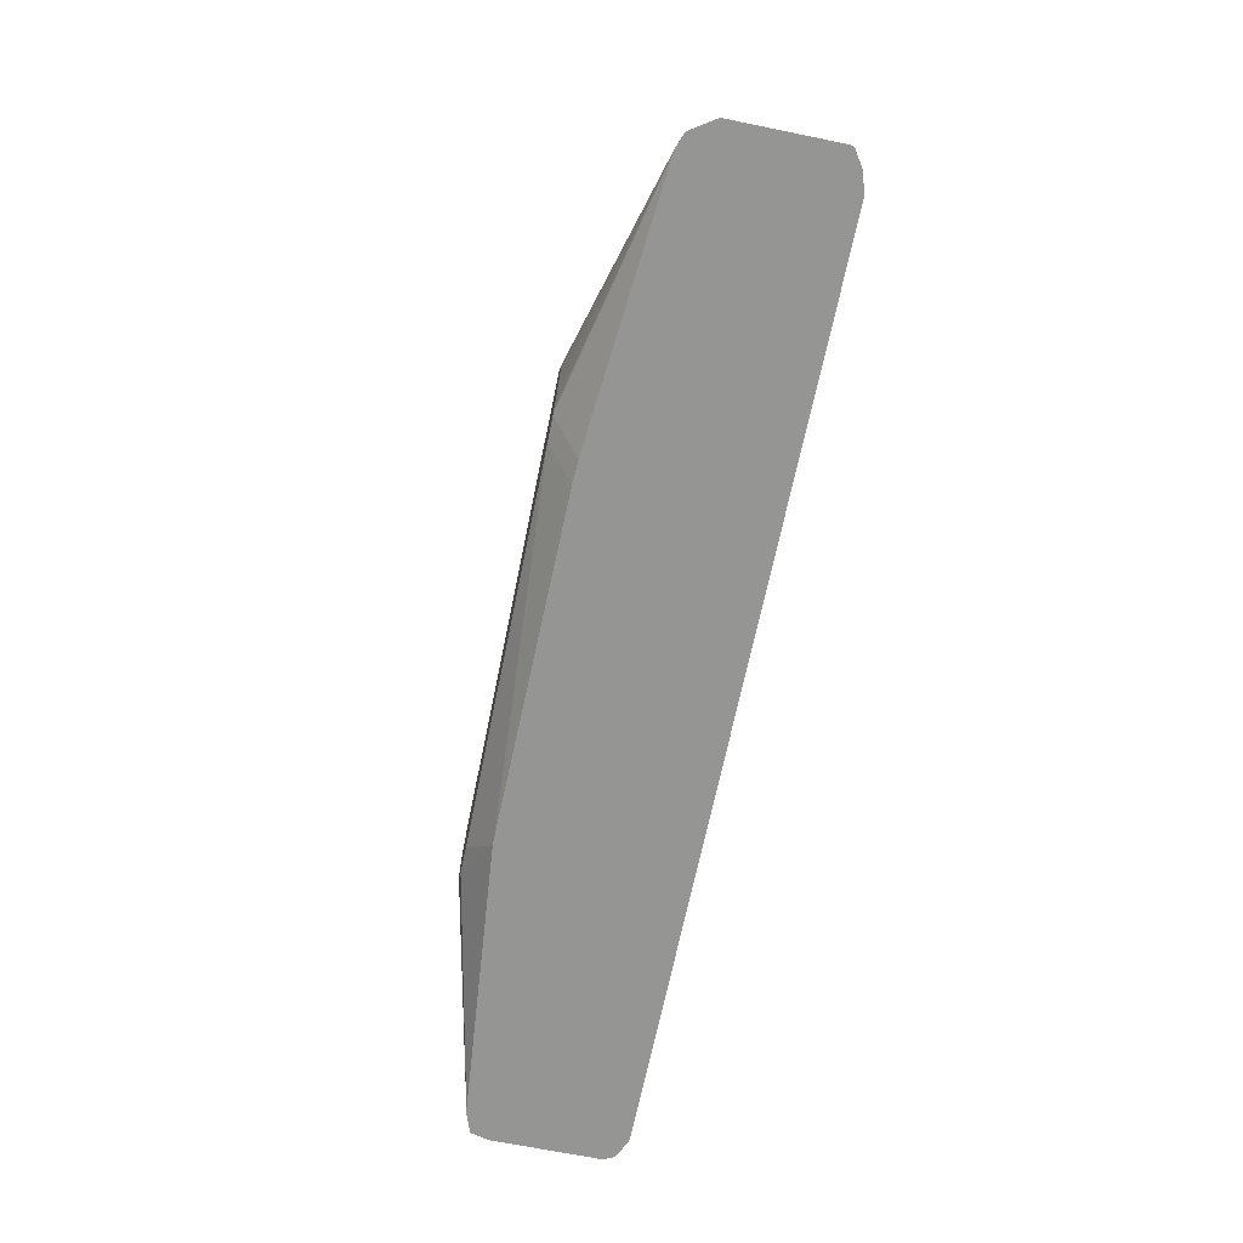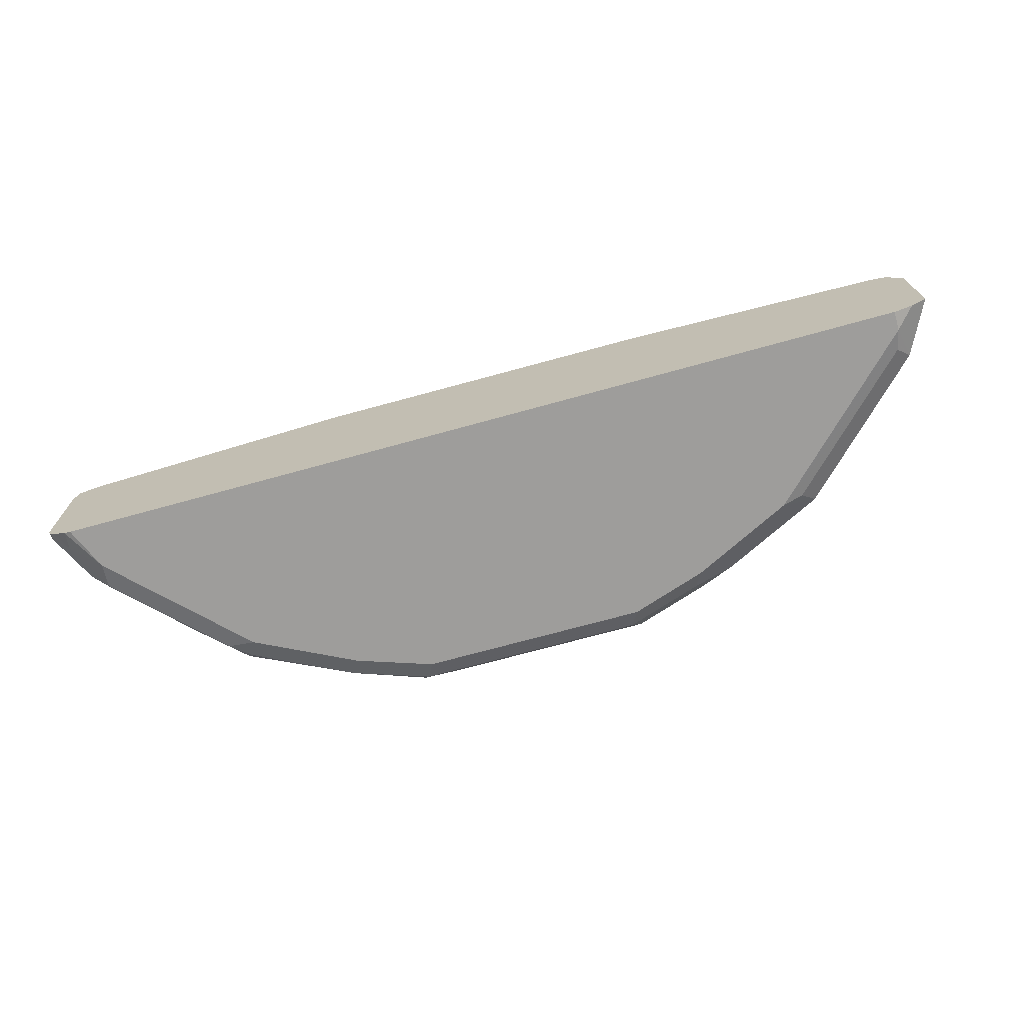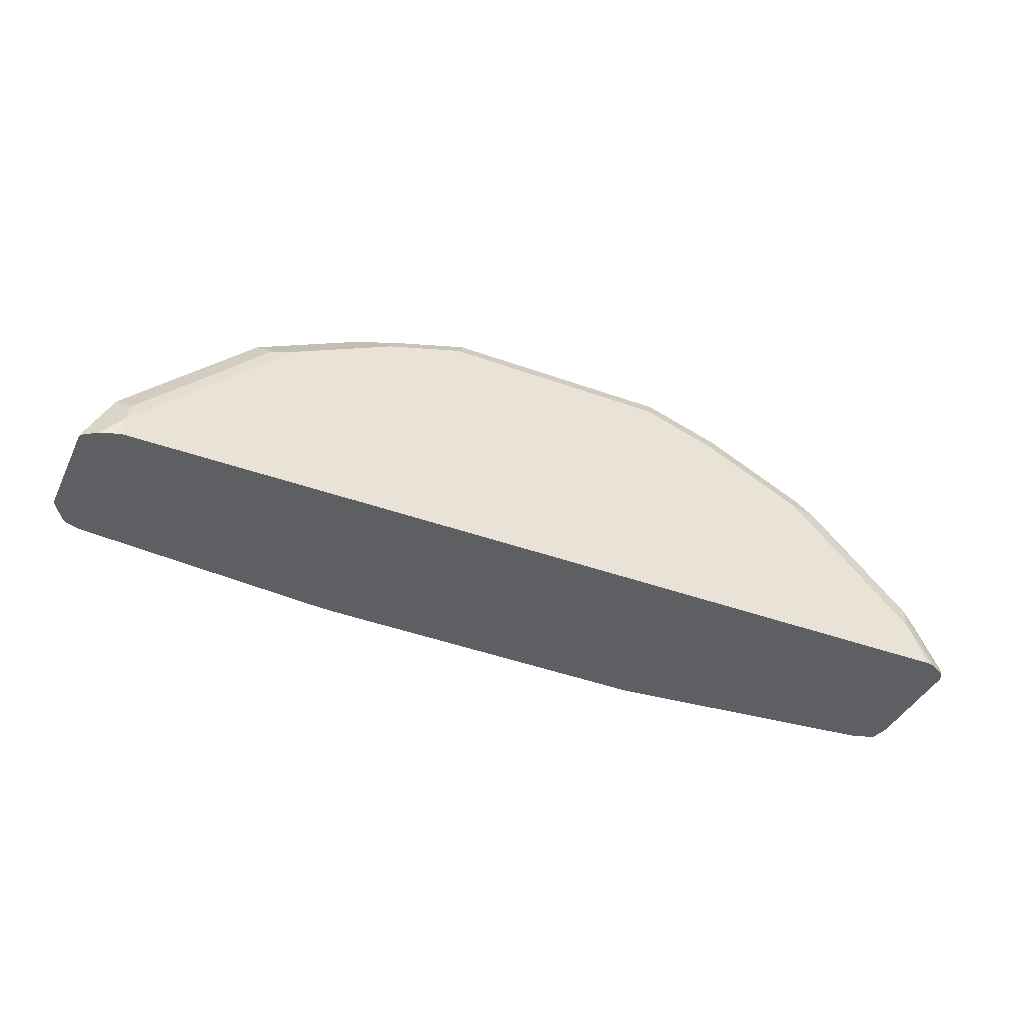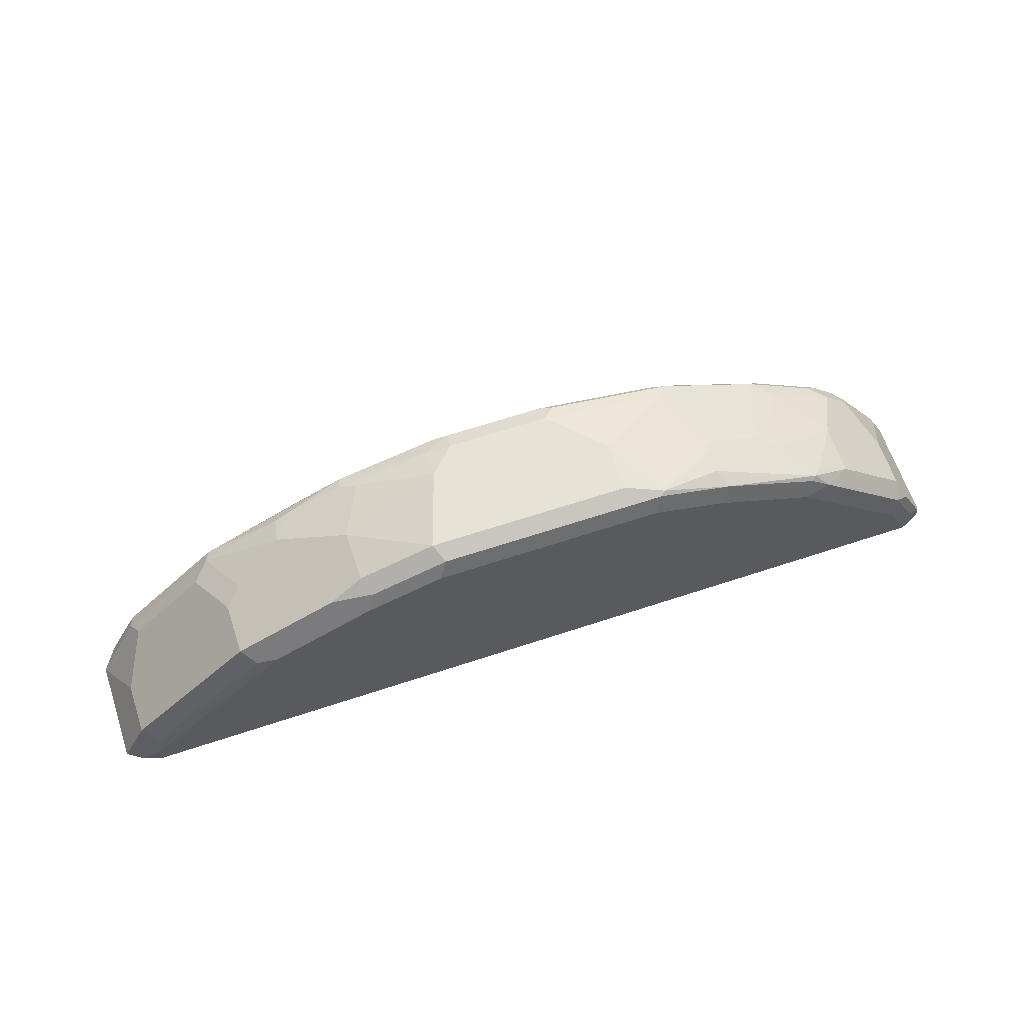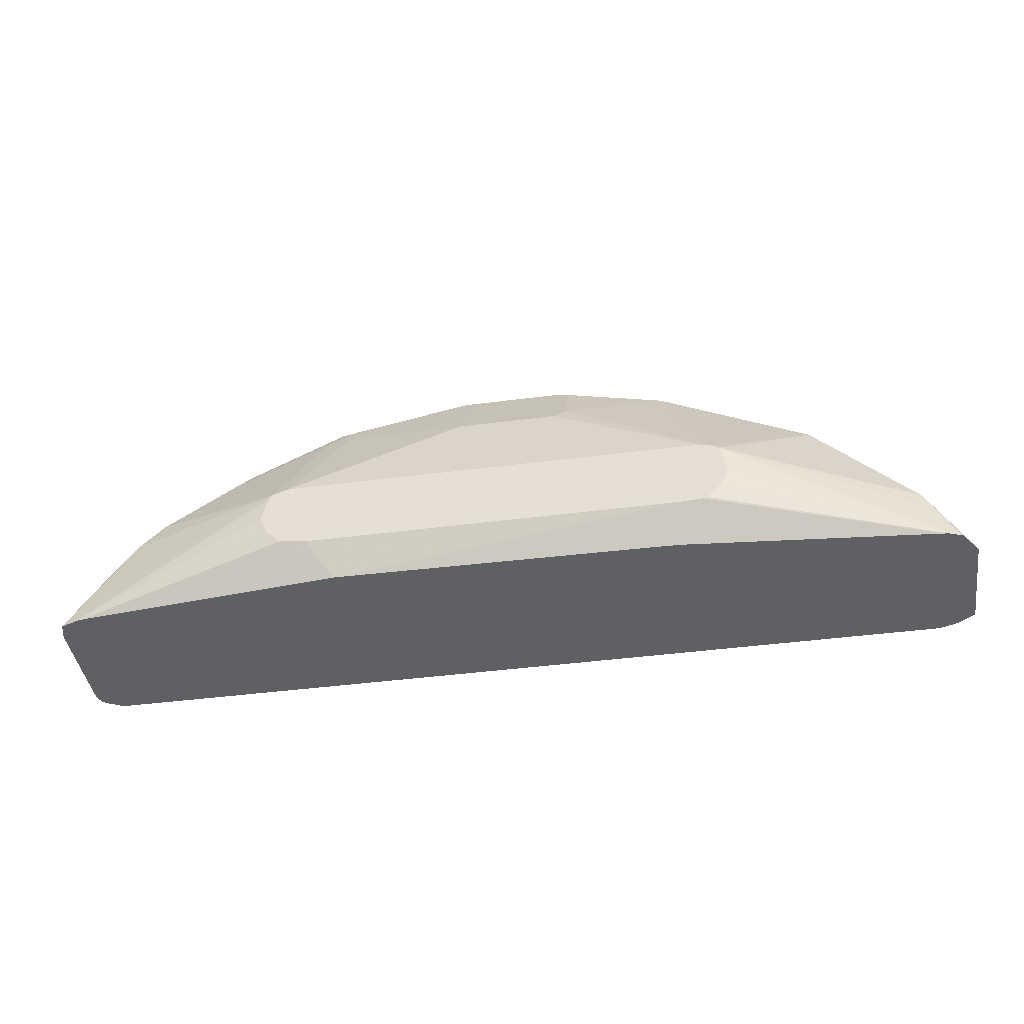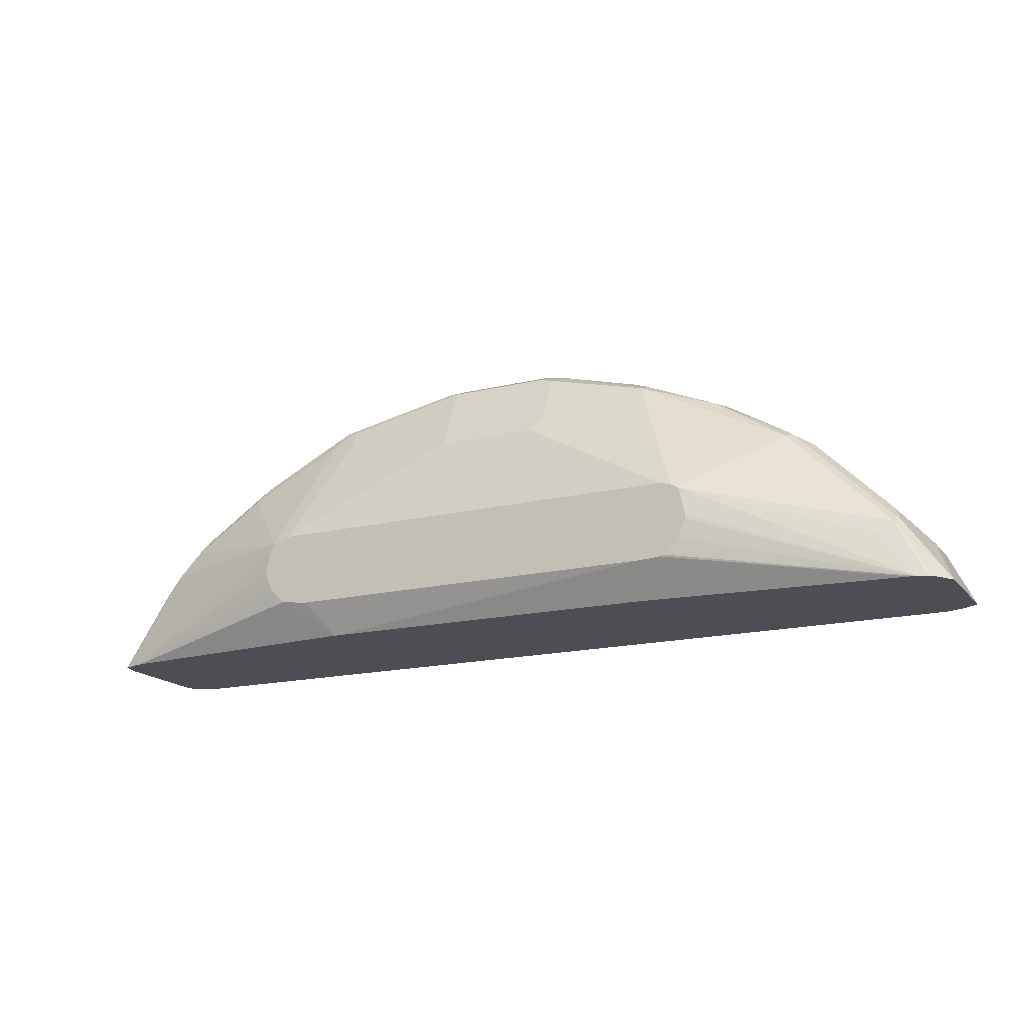
<metadata>
{"format":"obj","ext":"obj","renderer":"f3d","projection":"perspective","resolution":1024,"background":"white","views":[{"elev":-67.4,"azim":-101.6,"up":"+Z"},{"elev":-70.6,"azim":-164.5,"up":"+Y"},{"elev":-40.7,"azim":-24.0,"up":"+Z"},{"elev":63.8,"azim":-18.5,"up":"+Z"},{"elev":-42.5,"azim":-171.1,"up":"+Z"},{"elev":-17.3,"azim":-154.3,"up":"+Z"}]}
</metadata>
<code>
v -0.1344 -0.2716 -0.1246
v -0.153 -0.2716 -0.1229
v -0.1623 -0.2716 -0.1129
v -0.3064 -0.3045 -0.1473
v -0.168 -0.2716 -0.1008
v -0.168 -0.2716 -0.09806
v -0.1638 -0.2716 -0.07915
v -0.2857 -0.3025 -0.1176
v -0.3109 -0.3067 -0.1428
v -0.3153 -0.3078 -0.1473
v -0.3025 -0.304 -0.1473
v -0.1498 -0.2716 -0.1238
v -0.1216 -0.2882 -0.1473
v -0.136 -0.2889 -0.1473
v 0.09681 -0.2857 -0.1473
v 0.1008 -0.2857 -0.1473
v 0.3005 -0.3905 -0.1473
v 0.2974 -0.3075 -0.1473
v 0.3005 -0.3193 -0.1473
v 0.2744 -0.3865 -0.09523
v 0.2744 -0.3529 -0.09523
v 0.2408 -0.3193 -0.06162
v 0.2576 -0.3193 -0.07842
v 0.2912 -0.3193 -0.1288
v 0.2969 -0.3081 -0.1456
v 0.2941 -0.3109 -0.1386
v 0.2605 -0.3109 -0.08823
v 0.2632 -0.3081 -0.09523
v 0.252 -0.3067 -0.08193
v 0.2857 -0.3067 -0.1323
v 0.1456 -0.2716 -0.07847
v 0.2857 -0.3034 -0.1473
v 0.1477 -0.2716 -0.08227
v 0.1512 -0.2716 -0.09806
v 0.1512 -0.2716 -0.1008
v 0.2817 -0.3025 -0.1473
v 0.1365 -0.2716 -0.1223
v 0.1458 -0.2716 -0.1128
v 0.1344 -0.2716 -0.07424
v 0.1176 -0.3067 0.002096
v 0.1512 -0.3067 -0.0147
v 0.1848 -0.3067 -0.0315
v 0.2352 -0.3067 -0.06512
v 0.2269 -0.3109 -0.05461
v 0.1764 -0.3109 -0.02101
v 0.1092 -0.3109 0.01259
v 0.1008 -0.3081 0.01119
v 0.02521 -0.3109 0.0294
v 0.01679 -0.3081 0.028
v 0.1008 -0.3025 -8.72e-06
v 0.01679 -0.2857 -0.0168
v -0.05879 -0.2899 -0.008411
v -0.05879 -0.3067 0.0252
v -0.05038 -0.3081 0.028
v -0.0672 -0.3172 0.0294
v -0.126 -0.3067 0.008393
v -0.1584 -0.2716 -0.07603
v -0.1512 -0.2716 -0.07424
v -0.05038 -0.2857 -0.0168
v -0.2268 -0.3067 -0.04201
v -0.1764 -0.3151 -0.008411
v -0.1288 -0.3137 0.01119
v -0.168 -0.3172 -0.00421
v -0.1792 -0.3305 -0.00561
v -0.1344 -0.3529 0.0168
v -0.224 -0.3585 -0.02801
v -0.2128 -0.3473 -0.02241
v -0.2296 -0.3137 -0.03921
v -0.2941 -0.3067 -0.1092
v -0.2968 -0.3137 -0.1064
v -0.2409 -0.3249 -0.04481
v -0.224 -0.3921 -0.02801
v -0.1344 -0.3865 0.0168
v -0.08399 -0.3865 0.03361
v -0.1568 -0.3921 0.005593
v -0.1288 -0.3977 0.01119
v -0.1344 -0.4033 -8.72e-06
v -0.08399 -0.4033 0.0168
v -0.2016 -0.4033 -0.03361
v -0.2156 -0.4005 -0.03641
v -0.2996 -0.4005 -0.1204
v -0.308 -0.3921 -0.112
v -0.3025 -0.4033 -0.1344
v -0.3025 -0.4033 -0.1473
v -0.3151 -0.3991 -0.1473
v -0.3252 -0.3924 -0.1473
v -0.3248 -0.3921 -0.1456
v -0.3257 -0.3905 -0.1473
v -0.3257 -0.3233 -0.1473
v -0.308 -0.3585 -0.112
v -0.2912 -0.3249 -0.09523
v -0.3172 -0.3105 -0.1473
v 0.2817 -0.4033 -0.1473
v 0.1848 -0.4033 -0.03361
v 0.2076 -0.4033 -0.05637
v 0.2037 -0.3991 -0.03361
v 0.2709 -0.3991 -0.1008
v 0.2241 -0.3865 -0.04481
v 0.1932 -0.3949 -0.02101
v 0.2016 -0.3865 -0.0273
v 0.2241 -0.3529 -0.04481
v 0.2814 -0.3949 -0.1092
v 0.2982 -0.3949 -0.1428
v 0.2877 -0.3991 -0.1344
v 0.2947 -0.398 -0.1473
v 0.2975 -0.3964 -0.1473
v 0.2861 -0.4023 -0.1473
v 0.2689 -0.4033 -0.1176
v 0.1904 -0.3193 -0.02801
v 0.1736 -0.3697 -0.01121
v 0.1596 -0.3613 -0.00421
v 0.126 -0.3613 0.01259
v 0.1176 -0.3865 0.0168
v 0.1232 -0.3977 0.01119
v 0.1904 -0.3977 -0.02241
v 0.1176 -0.4033 -8.72e-06
v 0.06718 -0.4033 0.0168
v -0.07838 -0.3977 0.028
v 0.0504 -0.3865 0.03361
v 0.07279 -0.3977 0.028
v 0.0756 -0.3949 0.0294
v 0.0504 -0.3529 0.03361
v 0.1176 -0.3697 0.0168
v 0.1008 -0.3193 0.0168
v 0.01679 -0.3193 0.03361
v -0.05038 -0.3193 0.03361
v -0.0672 -0.3361 0.03361
v -0.1176 -0.3193 0.0168
v 0.1176 -0.2716 -0.1246
f 2 3 1
f 100 98 101
f 98 22 101
f 98 20 22
f 98 97 20
f 102 20 97
f 102 17 20
f 102 103 17
f 102 97 103
f 104 103 97
f 105 103 104
f 105 106 103
f 105 107 106
f 105 104 107
f 100 101 99
f 107 104 108
f 107 93 17
f 106 107 17
f 106 17 103
f 108 95 93
f 104 97 108
f 109 101 22
f 110 101 109
f 110 99 101
f 110 111 99
f 110 109 111
f 109 45 111
f 109 44 45
f 109 22 44
f 107 108 93
f 43 44 22
f 100 99 98
f 98 96 97
f 87 88 86
f 87 82 88
f 82 89 88
f 90 89 82
f 90 91 89
f 90 71 91
f 90 82 71
f 71 82 72
f 70 91 71
f 70 89 91
f 70 69 89
f 92 89 69
f 92 10 89
f 98 99 96
f 92 69 10
f 9 69 8
f 8 69 7
f 69 60 7
f 89 10 88
f 10 15 88
f 15 17 88
f 84 88 17
f 86 88 84
f 93 84 17
f 93 94 84
f 95 94 93
f 95 96 94
f 97 96 95
f 9 10 69
f 87 86 82
f 43 22 29
f 23 29 22
f 124 46 125
f 124 125 122
f 122 125 119
f 119 125 74
f 126 74 125
f 127 74 126
f 127 65 74
f 127 128 65
f 55 128 127
f 55 62 128
f 55 56 62
f 62 65 128
f 55 127 126
f 124 112 46
f 55 126 54
f 49 54 125
f 48 49 125
f 48 125 46
f 45 46 112
f 79 84 78
f 7 39 1
f 3 7 1
f 5 7 3
f 6 7 5
f 37 1 39
f 129 1 37
f 129 16 1
f 129 37 16
f 54 126 125
f 43 29 31
f 117 116 114
f 120 117 114
f 27 29 23
f 27 23 24
f 111 45 112
f 111 112 99
f 99 112 113
f 99 113 114
f 115 99 114
f 115 96 99
f 115 94 96
f 115 114 94
f 94 114 116
f 94 116 84
f 116 78 84
f 120 118 117
f 117 78 116
f 118 76 78
f 118 74 76
f 118 119 74
f 120 119 118
f 121 119 120
f 121 122 119
f 123 122 121
f 123 124 122
f 123 112 124
f 123 113 112
f 123 121 113
f 121 114 113
f 121 120 114
f 118 78 117
f 83 82 86
f 108 97 95
f 85 86 84
f 28 27 25
f 28 29 27
f 28 18 29
f 28 25 18
f 25 19 18
f 30 29 18
f 30 31 29
f 32 31 30
f 32 33 31
f 32 34 33
f 32 35 34
f 32 36 35
f 32 18 36
f 26 25 27
f 32 30 18
f 36 16 37
f 36 37 38
f 35 36 38
f 35 38 34
f 38 37 34
f 34 37 39
f 31 34 39
f 33 34 31
f 40 31 39
f 41 31 40
f 42 31 41
f 42 43 31
f 42 44 43
f 36 18 16
f 42 45 44
f 26 27 24
f 25 24 19
f 4 3 2
f 4 5 3
f 4 6 5
f 4 7 6
f 4 8 7
f 4 9 8
f 4 10 9
f 4 11 10
f 4 12 11
f 85 83 86
f 12 2 1
f 12 1 13
f 12 13 14
f 26 24 25
f 11 12 14
f 14 15 10
f 13 15 14
f 13 1 15
f 16 15 1
f 16 17 15
f 18 17 16
f 19 17 18
f 19 20 17
f 21 20 19
f 21 22 20
f 21 23 22
f 21 24 23
f 21 19 24
f 11 14 10
f 42 41 45
f 4 2 12
f 41 40 46
f 64 61 68
f 64 63 61
f 68 61 60
f 68 60 69
f 68 69 70
f 68 70 71
f 66 68 71
f 66 67 68
f 66 71 72
f 66 72 65
f 73 65 72
f 73 74 65
f 75 74 73
f 64 68 67
f 75 76 74
f 77 78 76
f 77 79 78
f 77 75 79
f 75 72 79
f 75 73 72
f 80 79 72
f 80 81 79
f 80 72 81
f 83 81 82
f 83 79 81
f 83 84 79
f 85 84 83
f 41 46 45
f 77 76 75
f 64 67 66
f 82 81 72
f 64 65 62
f 47 46 40
f 64 66 65
f 47 48 46
f 47 49 48
f 47 40 50
f 50 40 39
f 50 39 51
f 50 51 49
f 52 49 51
f 53 49 52
f 53 54 49
f 53 55 54
f 53 56 55
f 53 52 56
f 47 50 49
f 52 58 57
f 52 57 56
f 61 62 56
f 61 56 60
f 57 60 56
f 57 7 60
f 57 39 7
f 63 62 61
f 58 51 39
f 64 62 63
f 59 52 51
f 59 51 58
f 59 58 52
f 58 39 57

</code>
